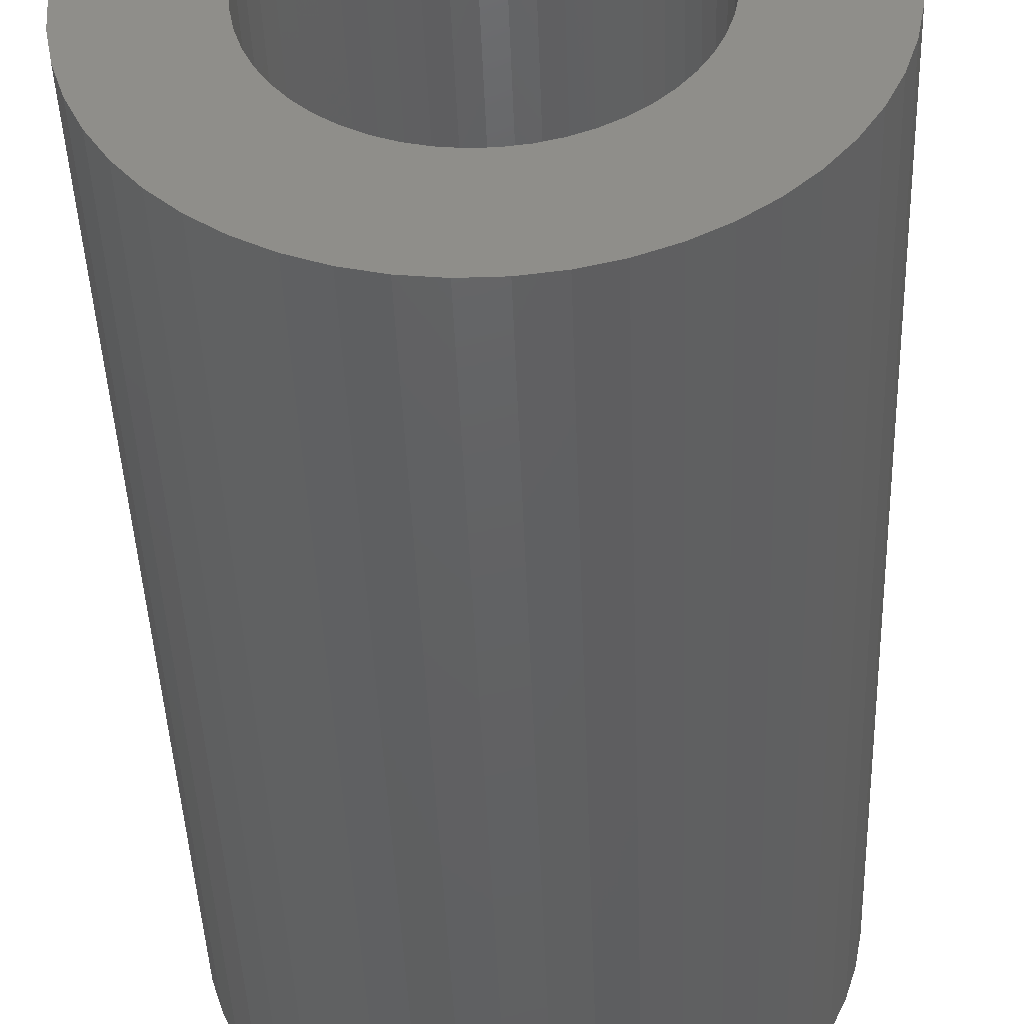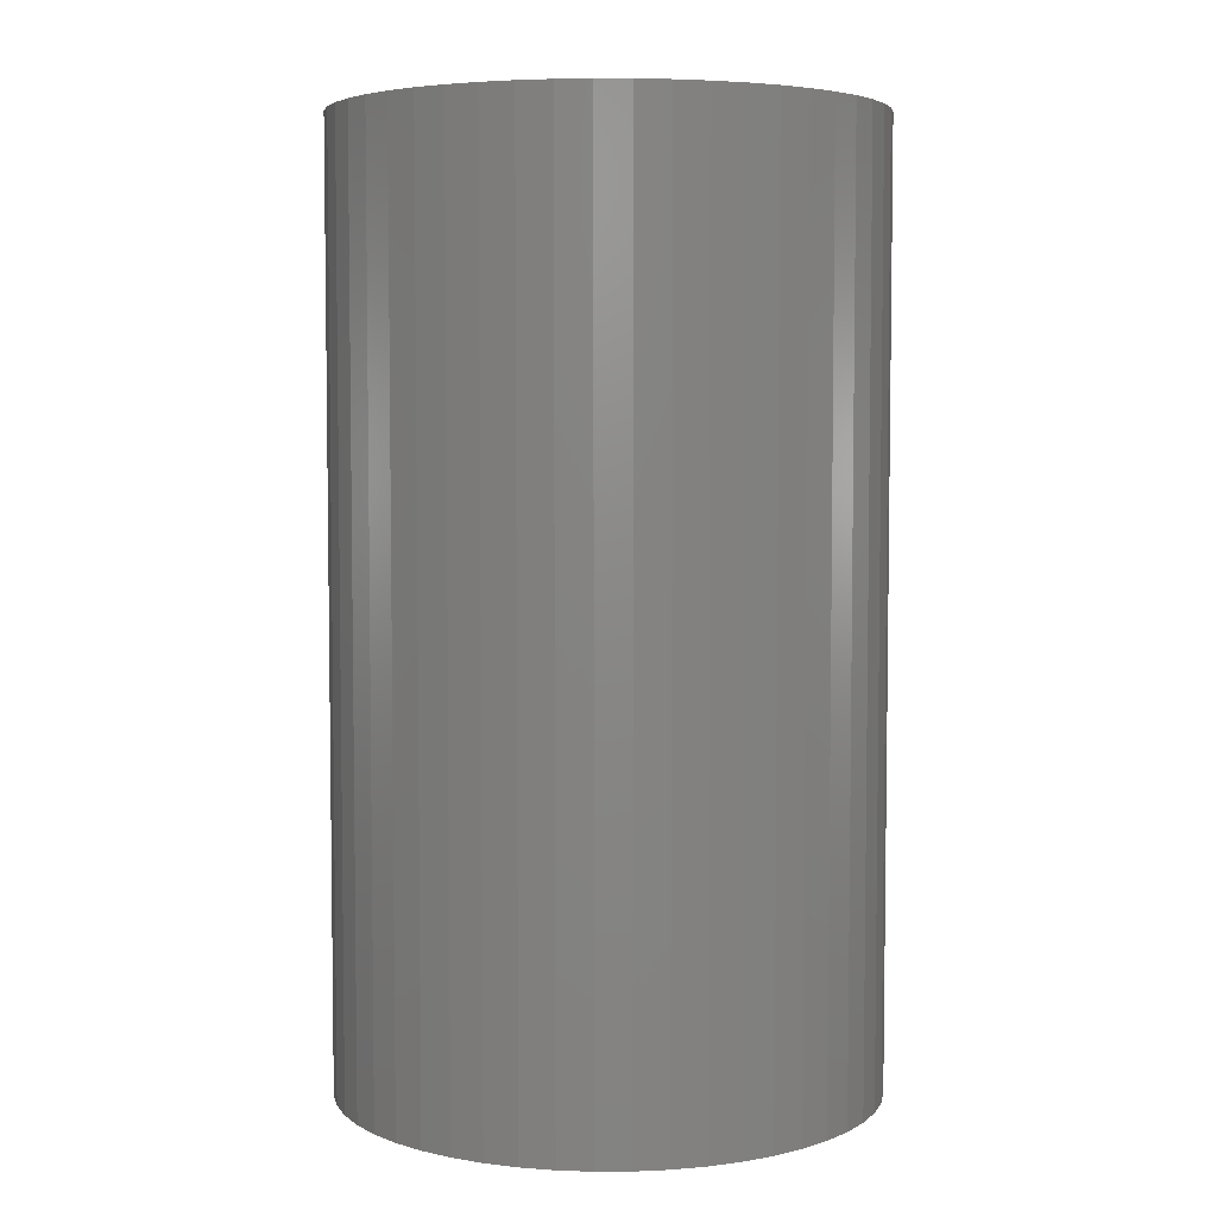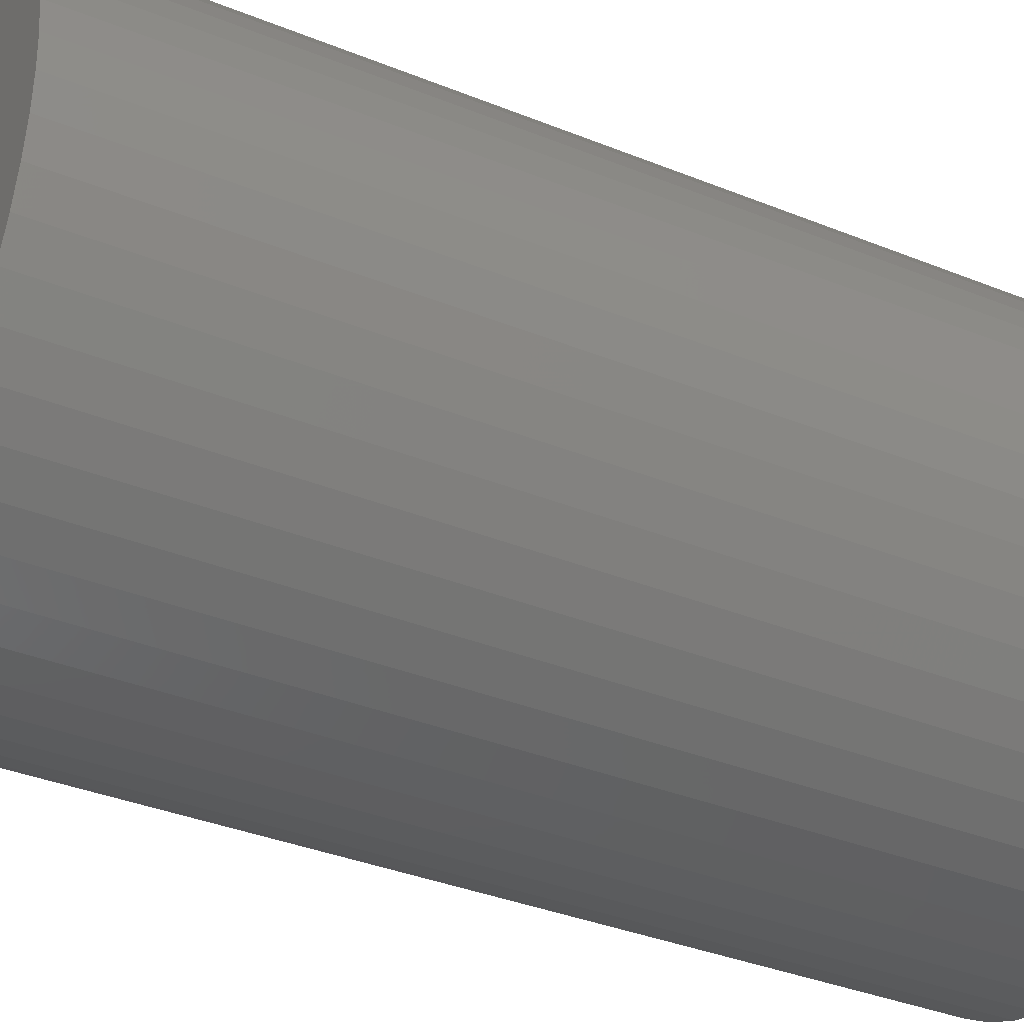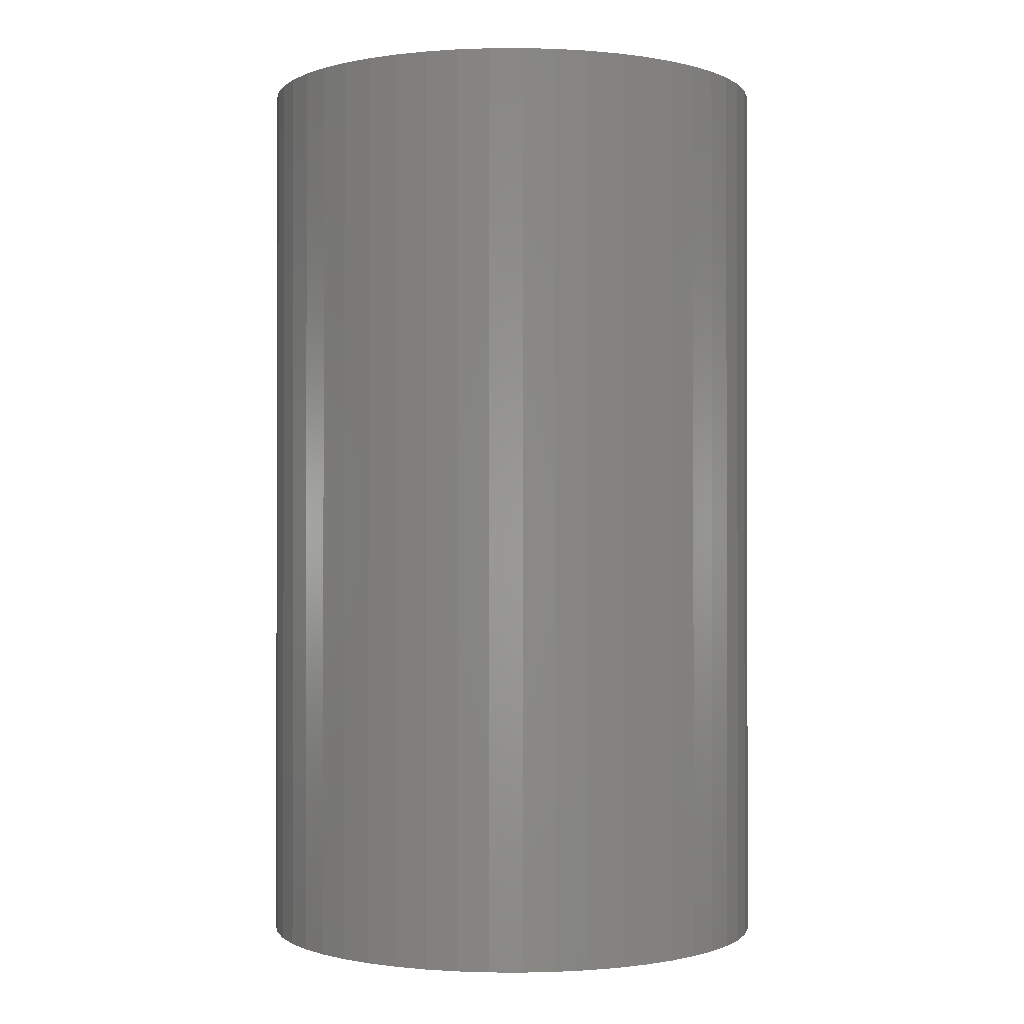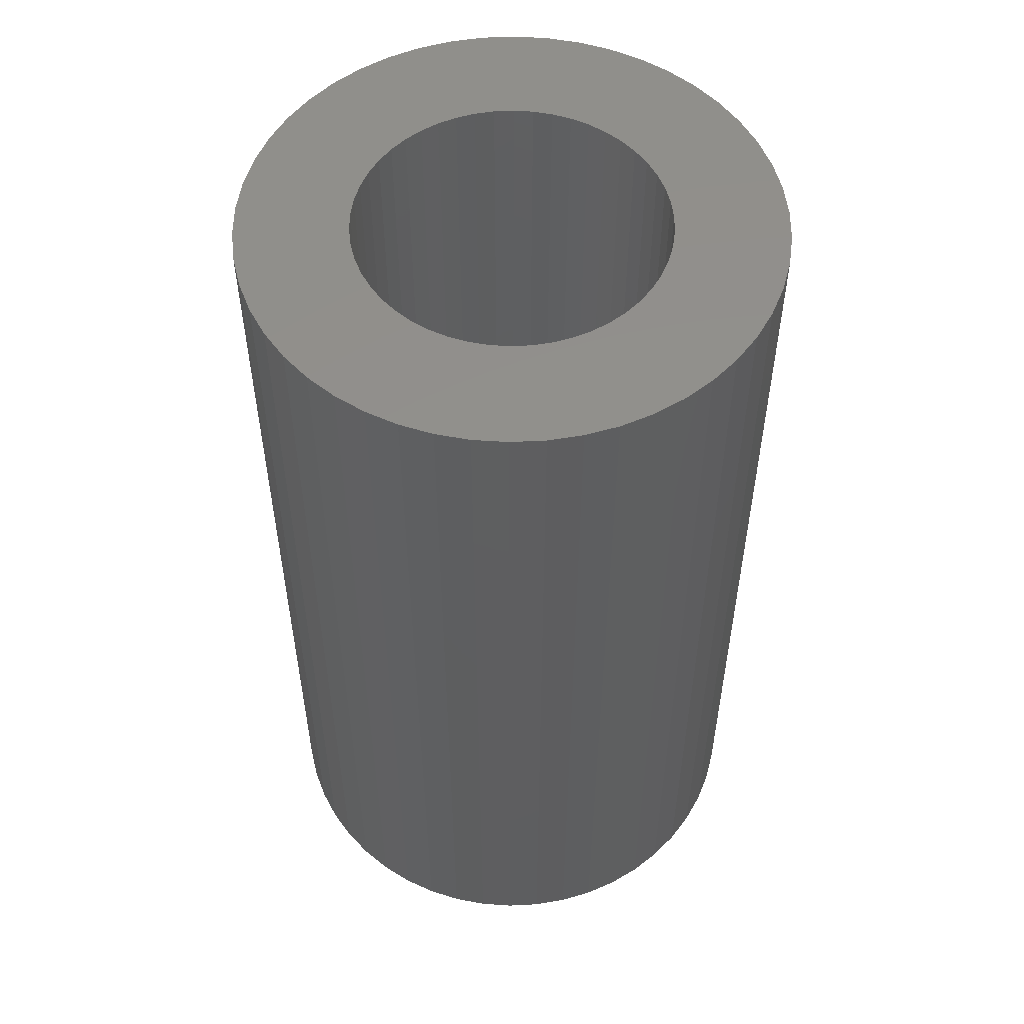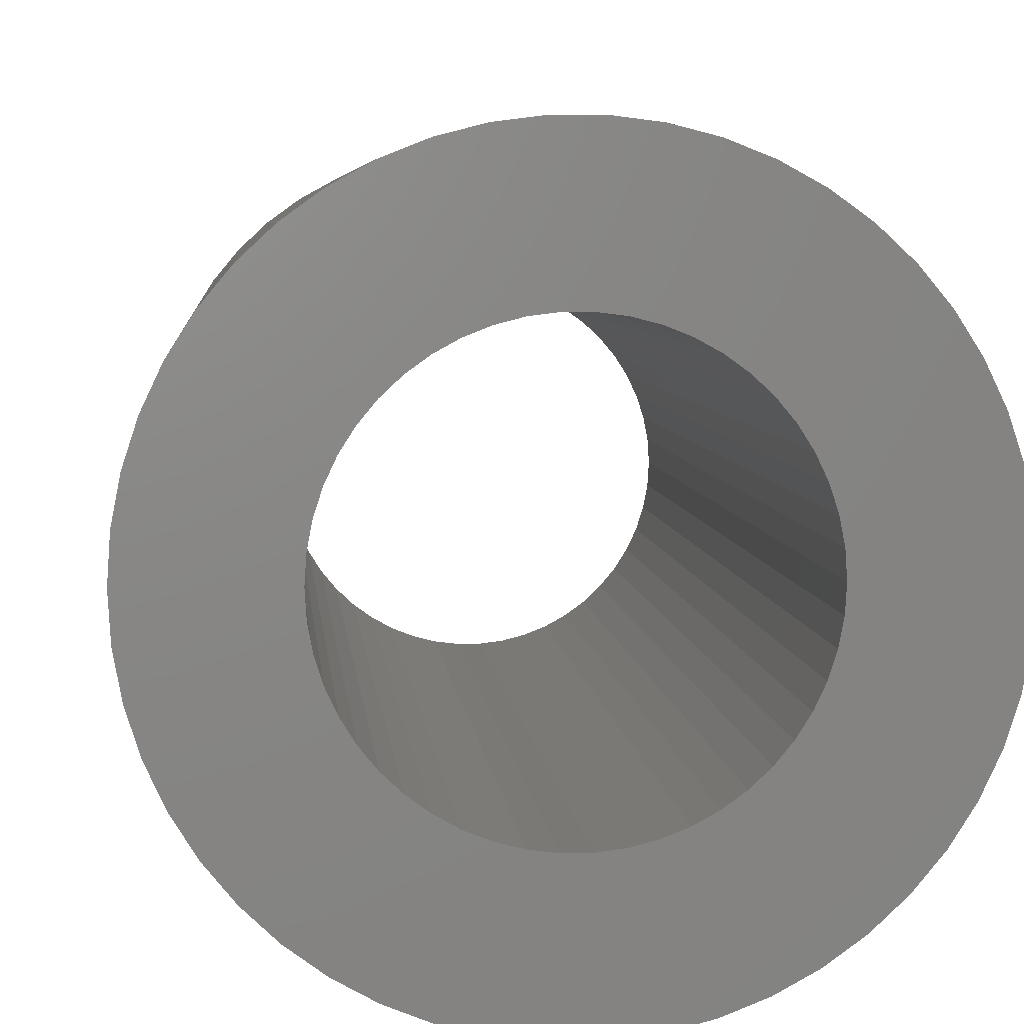
<metadata>
{"format":"stl","ext":"stl","renderer":"f3d","projection":"perspective","resolution":1024,"background":"white","views":[{"elev":-43.7,"azim":-177.9,"up":"+Y"},{"elev":5.0,"azim":-44.1,"up":"+Z"},{"elev":-35.6,"azim":-118.2,"up":"+Y"},{"elev":-0.6,"azim":-27.5,"up":"+Z"},{"elev":53.7,"azim":-39.0,"up":"+Z"},{"elev":5.1,"azim":175.4,"up":"+Y"}]}
</metadata>
<code>
# stl→obj: 200 verts, 400 faces
v 6 0 10.5
v 5.953 0.752 -10.5
v 5.953 0.752 10.5
v 6 0 -10.5
v -6 0 -10.5
v -5.953 0.752 10.5
v -5.953 0.752 -10.5
v -6 0 10.5
v 0.3767 5.988 -10.5
v -0.3767 5.988 10.5
v 0.3767 5.988 10.5
v -0.3767 5.988 -10.5
v -0.3767 -5.988 -10.5
v 0.3767 -5.988 10.5
v -0.3767 -5.988 10.5
v 0.3767 -5.988 -10.5
v 4.374 4.107 -10.5
v 3.825 4.623 10.5
v 4.374 4.107 10.5
v 3.825 4.623 -10.5
v -3.825 4.623 -10.5
v -4.374 4.107 10.5
v -3.825 4.623 10.5
v -4.374 4.107 -10.5
v -1.854 5.706 -10.5
v -2.555 5.429 10.5
v -1.854 5.706 10.5
v -2.555 5.429 -10.5
v 5.579 2.209 10.5
v 5.258 2.891 -10.5
v 5.258 2.891 10.5
v 5.579 2.209 -10.5
v 5.811 1.492 -10.5
v 5.811 1.492 10.5
v 2.555 5.429 -10.5
v 1.854 5.706 10.5
v 2.555 5.429 10.5
v 1.854 5.706 -10.5
v 1.124 5.894 10.5
v 1.124 5.894 -10.5
v 3.215 5.066 -10.5
v 3.215 5.066 10.5
v -5.579 2.209 -10.5
v -5.258 2.891 10.5
v -5.258 2.891 -10.5
v -5.579 2.209 10.5
v -5.811 1.492 -10.5
v -5.811 1.492 10.5
v -1.124 5.894 10.5
v -1.124 5.894 -10.5
v 1.124 -5.894 10.5
v 1.124 -5.894 -10.5
v 1.854 -5.706 -10.5
v 2.555 -5.429 10.5
v 1.854 -5.706 10.5
v 2.555 -5.429 -10.5
v 4.854 3.527 10.5
v 4.854 3.527 -10.5
v -4.854 3.527 10.5
v -4.854 3.527 -10.5
v 3.5 0 10.5
v 3.472 0.4387 10.5
v 5.953 -0.752 10.5
v 3.39 0.8704 10.5
v 3.472 -0.4387 10.5
v 3.254 1.288 10.5
v 5.811 -1.492 10.5
v 3.067 1.686 10.5
v 3.39 -0.8704 10.5
v 2.832 2.057 10.5
v 5.579 -2.209 10.5
v 2.551 2.396 10.5
v 3.254 -1.288 10.5
v 5.258 -2.891 10.5
v 2.231 2.697 10.5
v 1.875 2.955 10.5
v 1.49 3.167 10.5
v 1.082 3.329 10.5
v 0.6558 3.438 10.5
v 0.2198 3.493 10.5
v -0.2198 3.493 10.5
v -0.6558 3.438 10.5
v -1.082 3.329 10.5
v -1.49 3.167 10.5
v -1.875 2.955 10.5
v -3.215 5.066 10.5
v -2.231 2.697 10.5
v -2.551 2.396 10.5
v -2.832 2.057 10.5
v -3.067 1.686 10.5
v -3.254 1.288 10.5
v 3.067 -1.686 10.5
v 4.854 -3.527 10.5
v 2.832 -2.057 10.5
v 4.374 -4.107 10.5
v 2.551 -2.396 10.5
v 3.825 -4.623 10.5
v 2.231 -2.697 10.5
v 3.215 -5.066 10.5
v 1.875 -2.955 10.5
v 1.49 -3.167 10.5
v 1.082 -3.329 10.5
v 0.6558 -3.438 10.5
v 0.2198 -3.493 10.5
v -0.2198 -3.493 10.5
v -0.6558 -3.438 10.5
v -1.124 -5.894 10.5
v -1.082 -3.329 10.5
v -1.854 -5.706 10.5
v -1.49 -3.167 10.5
v -2.555 -5.429 10.5
v -1.875 -2.955 10.5
v -3.215 -5.066 10.5
v -2.231 -2.697 10.5
v -3.825 -4.623 10.5
v -2.551 -2.396 10.5
v -4.374 -4.107 10.5
v -2.832 -2.057 10.5
v -4.854 -3.527 10.5
v -3.067 -1.686 10.5
v -5.258 -2.891 10.5
v -3.254 -1.288 10.5
v -5.579 -2.209 10.5
v -3.39 -0.8704 10.5
v -5.811 -1.492 10.5
v -3.472 -0.4387 10.5
v -5.953 -0.752 10.5
v -3.5 0 10.5
v -3.39 0.8704 10.5
v -3.472 0.4387 10.5
v -3.215 5.066 -10.5
v 5.953 -0.752 -10.5
v 3.215 -5.066 -10.5
v 3.825 -4.623 -10.5
v 4.374 -4.107 -10.5
v 5.811 -1.492 -10.5
v -4.374 -4.107 -10.5
v -3.825 -4.623 -10.5
v -5.258 -2.891 -10.5
v -5.579 -2.209 -10.5
v -4.854 -3.527 -10.5
v 3.5 0 -10.5
v 3.472 -0.4387 -10.5
v 3.39 -0.8704 -10.5
v 5.579 -2.209 -10.5
v 3.472 0.4387 -10.5
v 3.254 -1.288 -10.5
v 5.258 -2.891 -10.5
v 3.067 -1.686 -10.5
v 4.854 -3.527 -10.5
v 3.39 0.8704 -10.5
v 2.832 -2.057 -10.5
v 2.551 -2.396 -10.5
v 3.254 1.288 -10.5
v 2.231 -2.697 -10.5
v 1.875 -2.955 -10.5
v 1.49 -3.167 -10.5
v 1.082 -3.329 -10.5
v 0.6558 -3.438 -10.5
v 0.2198 -3.493 -10.5
v -0.2198 -3.493 -10.5
v -0.6558 -3.438 -10.5
v -1.124 -5.894 -10.5
v -1.082 -3.329 -10.5
v -1.854 -5.706 -10.5
v -1.49 -3.167 -10.5
v -2.555 -5.429 -10.5
v -1.875 -2.955 -10.5
v -3.215 -5.066 -10.5
v -2.231 -2.697 -10.5
v -2.551 -2.396 -10.5
v -2.832 -2.057 -10.5
v -3.067 -1.686 -10.5
v -3.254 -1.288 -10.5
v 3.067 1.686 -10.5
v 2.832 2.057 -10.5
v 2.551 2.396 -10.5
v 2.231 2.697 -10.5
v 1.875 2.955 -10.5
v 1.49 3.167 -10.5
v 1.082 3.329 -10.5
v 0.6558 3.438 -10.5
v 0.2198 3.493 -10.5
v -0.2198 3.493 -10.5
v -0.6558 3.438 -10.5
v -1.082 3.329 -10.5
v -1.49 3.167 -10.5
v -1.875 2.955 -10.5
v -2.231 2.697 -10.5
v -2.551 2.396 -10.5
v -2.832 2.057 -10.5
v -3.067 1.686 -10.5
v -3.254 1.288 -10.5
v -3.39 0.8704 -10.5
v -3.472 0.4387 -10.5
v -3.5 0 -10.5
v -3.39 -0.8704 -10.5
v -5.811 -1.492 -10.5
v -3.472 -0.4387 -10.5
v -5.953 -0.752 -10.5
f 1 2 3
f 2 1 4
f 5 6 7
f 6 5 8
f 9 10 11
f 10 9 12
f 13 14 15
f 14 13 16
f 17 18 19
f 18 17 20
f 21 22 23
f 22 21 24
f 25 26 27
f 26 25 28
f 29 30 31
f 30 29 32
f 3 33 34
f 33 3 2
f 35 36 37
f 36 35 38
f 38 39 36
f 39 38 40
f 41 37 42
f 37 41 35
f 43 44 45
f 44 43 46
f 47 46 43
f 46 47 48
f 12 49 10
f 49 12 50
f 16 51 14
f 51 16 52
f 53 54 55
f 54 53 56
f 34 32 29
f 32 34 33
f 57 17 19
f 17 57 58
f 31 58 57
f 58 31 30
f 40 11 39
f 11 40 9
f 20 42 18
f 42 20 41
f 45 59 60
f 59 45 44
f 60 22 24
f 22 60 59
f 7 48 47
f 48 7 6
f 61 1 3
f 62 3 34
f 1 61 63
f 64 34 29
f 65 63 61
f 66 29 31
f 63 65 67
f 68 31 57
f 69 67 65
f 70 57 19
f 67 69 71
f 72 19 18
f 73 71 69
f 71 73 74
f 3 62 61
f 34 64 62
f 29 66 64
f 75 18 42
f 31 68 66
f 57 70 68
f 76 42 37
f 19 72 70
f 18 75 72
f 42 76 75
f 77 37 36
f 37 77 76
f 78 36 39
f 36 78 77
f 39 79 78
f 11 79 39
f 11 80 79
f 11 81 80
f 10 81 11
f 10 82 81
f 49 82 10
f 82 49 83
f 27 83 49
f 83 27 84
f 26 84 27
f 84 26 85
f 86 85 26
f 85 86 87
f 23 87 86
f 87 23 88
f 22 88 23
f 88 22 89
f 59 89 22
f 89 59 90
f 44 90 59
f 90 44 91
f 92 74 73
f 74 92 93
f 94 93 92
f 93 94 95
f 96 95 94
f 95 96 97
f 98 97 96
f 97 98 99
f 100 99 98
f 99 100 54
f 101 54 100
f 54 101 55
f 102 55 101
f 55 102 51
f 103 51 102
f 103 14 51
f 104 14 103
f 105 14 104
f 105 15 14
f 106 15 105
f 107 106 108
f 106 107 15
f 109 108 110
f 108 109 107
f 111 110 112
f 113 112 114
f 115 114 116
f 110 111 109
f 117 116 118
f 119 118 120
f 112 113 111
f 121 120 122
f 123 122 124
f 125 124 126
f 127 126 128
f 46 91 44
f 114 115 113
f 91 46 129
f 116 117 115
f 48 129 46
f 118 119 117
f 129 48 130
f 120 121 119
f 6 130 48
f 122 123 121
f 130 6 128
f 124 125 123
f 8 128 6
f 126 127 125
f 128 8 127
f 28 86 26
f 86 28 131
f 131 23 86
f 23 131 21
f 50 27 49
f 27 50 25
f 63 4 1
f 4 63 132
f 56 99 54
f 99 56 133
f 134 95 97
f 95 134 135
f 67 132 63
f 132 67 136
f 137 115 117
f 115 137 138
f 139 123 140
f 123 139 121
f 141 121 139
f 121 141 119
f 142 4 132
f 143 132 136
f 4 142 2
f 144 136 145
f 146 2 142
f 147 145 148
f 2 146 33
f 149 148 150
f 151 33 146
f 152 150 135
f 33 151 32
f 153 135 134
f 154 32 151
f 32 154 30
f 132 143 142
f 136 144 143
f 145 147 144
f 155 134 133
f 148 149 147
f 150 152 149
f 156 133 56
f 135 153 152
f 134 155 153
f 133 156 155
f 157 56 53
f 56 157 156
f 158 53 52
f 53 158 157
f 52 159 158
f 16 159 52
f 16 160 159
f 16 161 160
f 13 161 16
f 13 162 161
f 163 162 13
f 162 163 164
f 165 164 163
f 164 165 166
f 167 166 165
f 166 167 168
f 169 168 167
f 168 169 170
f 138 170 169
f 170 138 171
f 137 171 138
f 171 137 172
f 141 172 137
f 172 141 173
f 139 173 141
f 173 139 174
f 175 30 154
f 30 175 58
f 176 58 175
f 58 176 17
f 177 17 176
f 17 177 20
f 178 20 177
f 20 178 41
f 179 41 178
f 41 179 35
f 180 35 179
f 35 180 38
f 181 38 180
f 38 181 40
f 182 40 181
f 182 9 40
f 183 9 182
f 184 9 183
f 184 12 9
f 185 12 184
f 50 185 186
f 185 50 12
f 25 186 187
f 186 25 50
f 28 187 188
f 131 188 189
f 21 189 190
f 187 28 25
f 24 190 191
f 60 191 192
f 188 131 28
f 45 192 193
f 43 193 194
f 47 194 195
f 7 195 196
f 140 174 139
f 189 21 131
f 174 140 197
f 190 24 21
f 198 197 140
f 191 60 24
f 197 198 199
f 192 45 60
f 200 199 198
f 193 43 45
f 199 200 196
f 194 47 43
f 5 196 200
f 195 7 47
f 196 5 7
f 74 145 71
f 145 74 148
f 95 150 93
f 150 95 135
f 137 119 141
f 119 137 117
f 140 125 198
f 125 140 123
f 52 55 51
f 55 52 53
f 133 97 99
f 97 133 134
f 71 136 67
f 136 71 145
f 93 148 74
f 148 93 150
f 163 15 107
f 15 163 13
f 167 109 111
f 109 167 165
f 165 107 109
f 107 165 163
f 198 127 200
f 127 198 125
f 200 8 5
f 8 200 127
f 169 111 113
f 111 169 167
f 138 113 115
f 113 138 169
f 142 62 146
f 62 142 61
f 128 195 130
f 195 128 196
f 184 80 81
f 80 184 183
f 178 72 75
f 72 178 177
f 190 87 88
f 87 190 189
f 187 83 84
f 83 187 186
f 154 68 175
f 68 154 66
f 146 64 151
f 64 146 62
f 175 70 176
f 70 175 68
f 181 77 78
f 77 181 180
f 179 75 76
f 75 179 178
f 90 191 89
f 191 90 192
f 89 190 88
f 190 89 191
f 129 193 91
f 193 129 194
f 189 85 87
f 85 189 188
f 185 81 82
f 81 185 184
f 143 61 142
f 61 143 65
f 162 108 106
f 108 162 164
f 120 174 122
f 174 120 173
f 159 104 103
f 104 159 160
f 151 66 154
f 66 151 64
f 176 72 177
f 72 176 70
f 182 78 79
f 78 182 181
f 183 79 80
f 79 183 182
f 180 76 77
f 76 180 179
f 91 192 90
f 192 91 193
f 130 194 129
f 194 130 195
f 186 82 83
f 82 186 185
f 147 69 144
f 69 147 73
f 144 65 143
f 65 144 69
f 122 197 124
f 197 122 174
f 157 102 101
f 102 157 158
f 158 103 102
f 103 158 159
f 188 84 85
f 84 188 187
f 153 98 96
f 98 153 155
f 152 92 149
f 92 152 94
f 160 105 104
f 105 160 161
f 164 110 108
f 110 164 166
f 126 196 128
f 196 126 199
f 124 199 126
f 199 124 197
f 156 101 100
f 101 156 157
f 149 73 147
f 73 149 92
f 161 106 105
f 106 161 162
f 168 114 112
f 114 168 170
f 170 116 114
f 116 170 171
f 116 172 118
f 172 116 171
f 118 173 120
f 173 118 172
f 155 100 98
f 100 155 156
f 153 94 152
f 94 153 96
f 166 112 110
f 112 166 168

</code>
